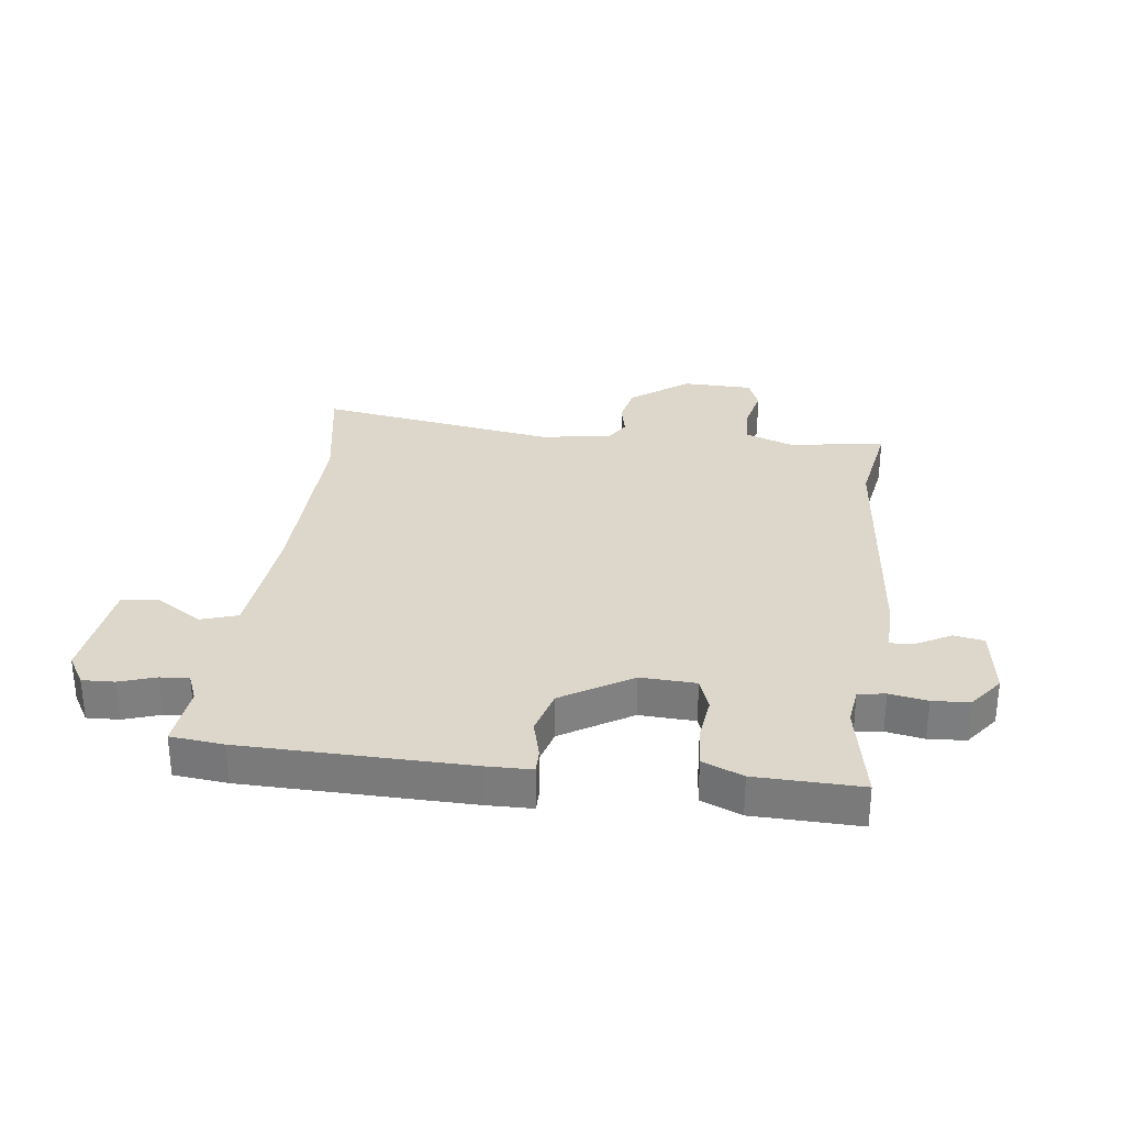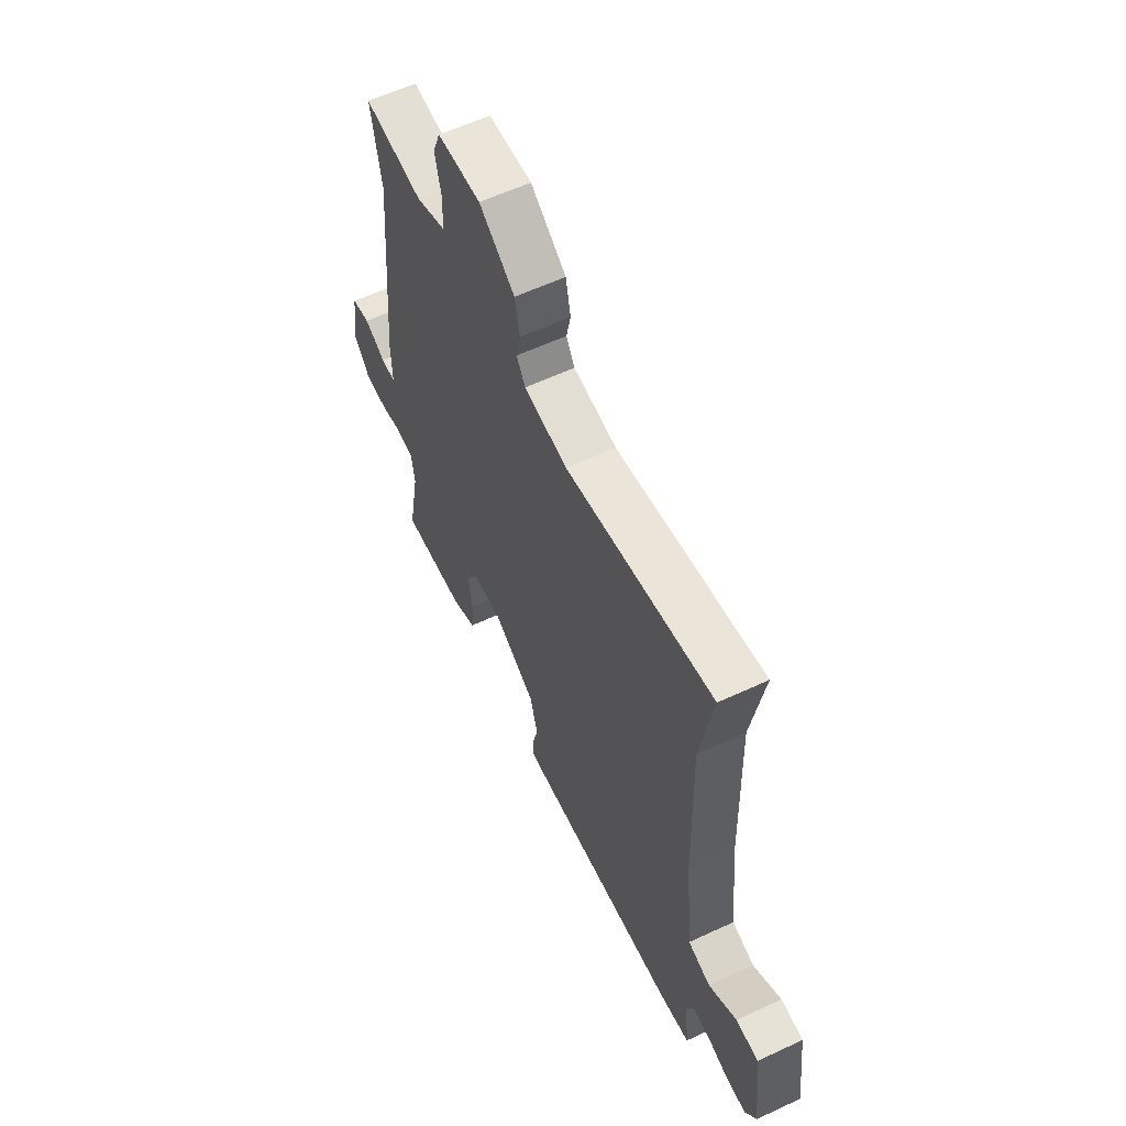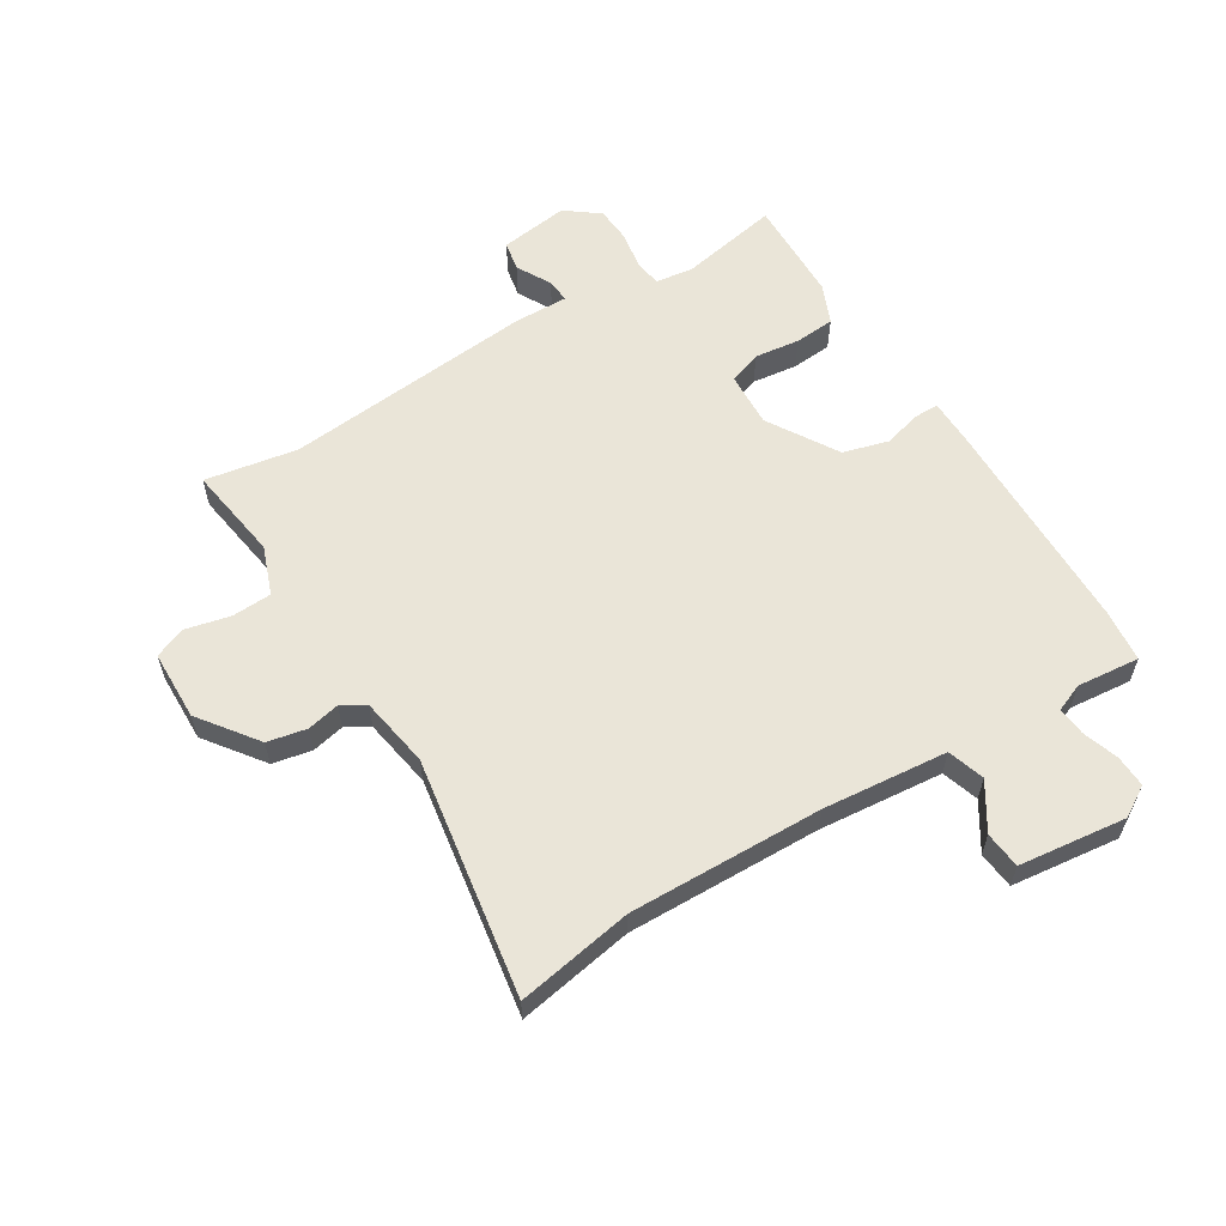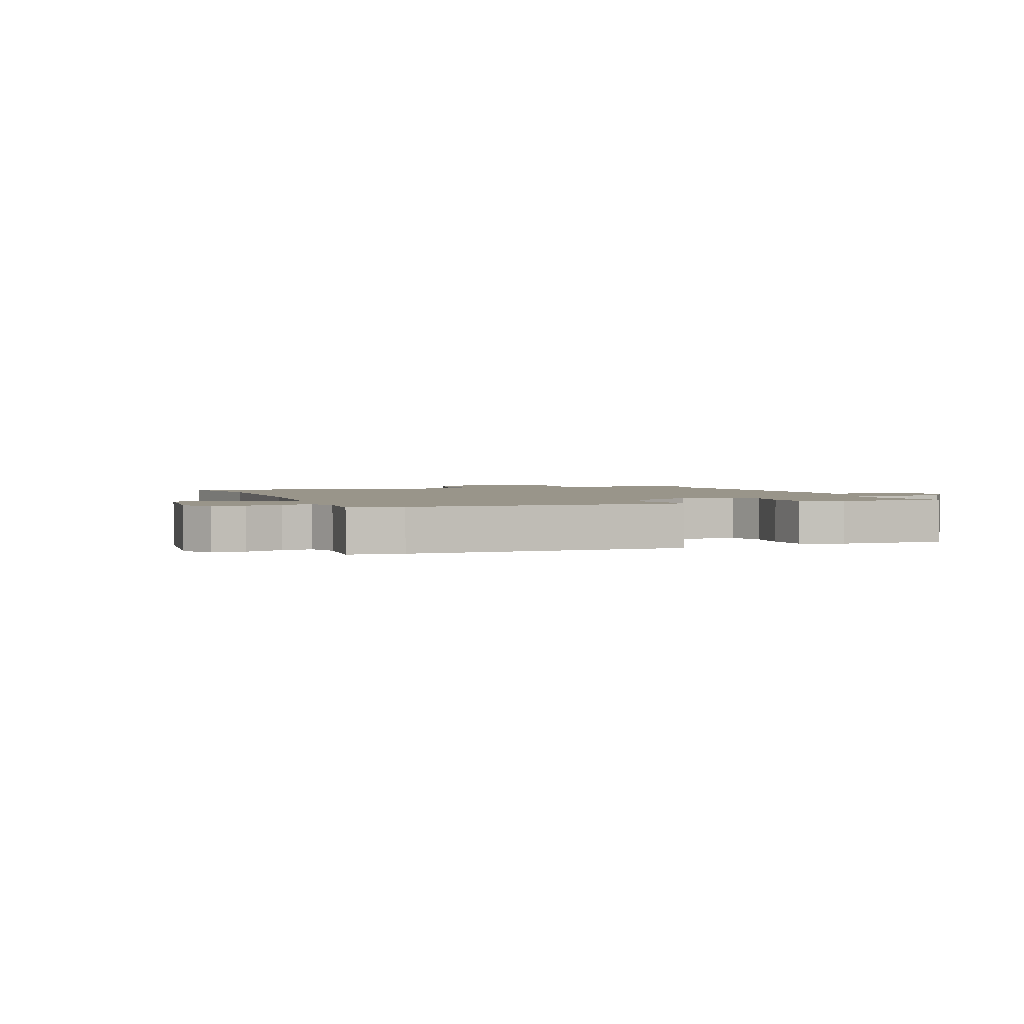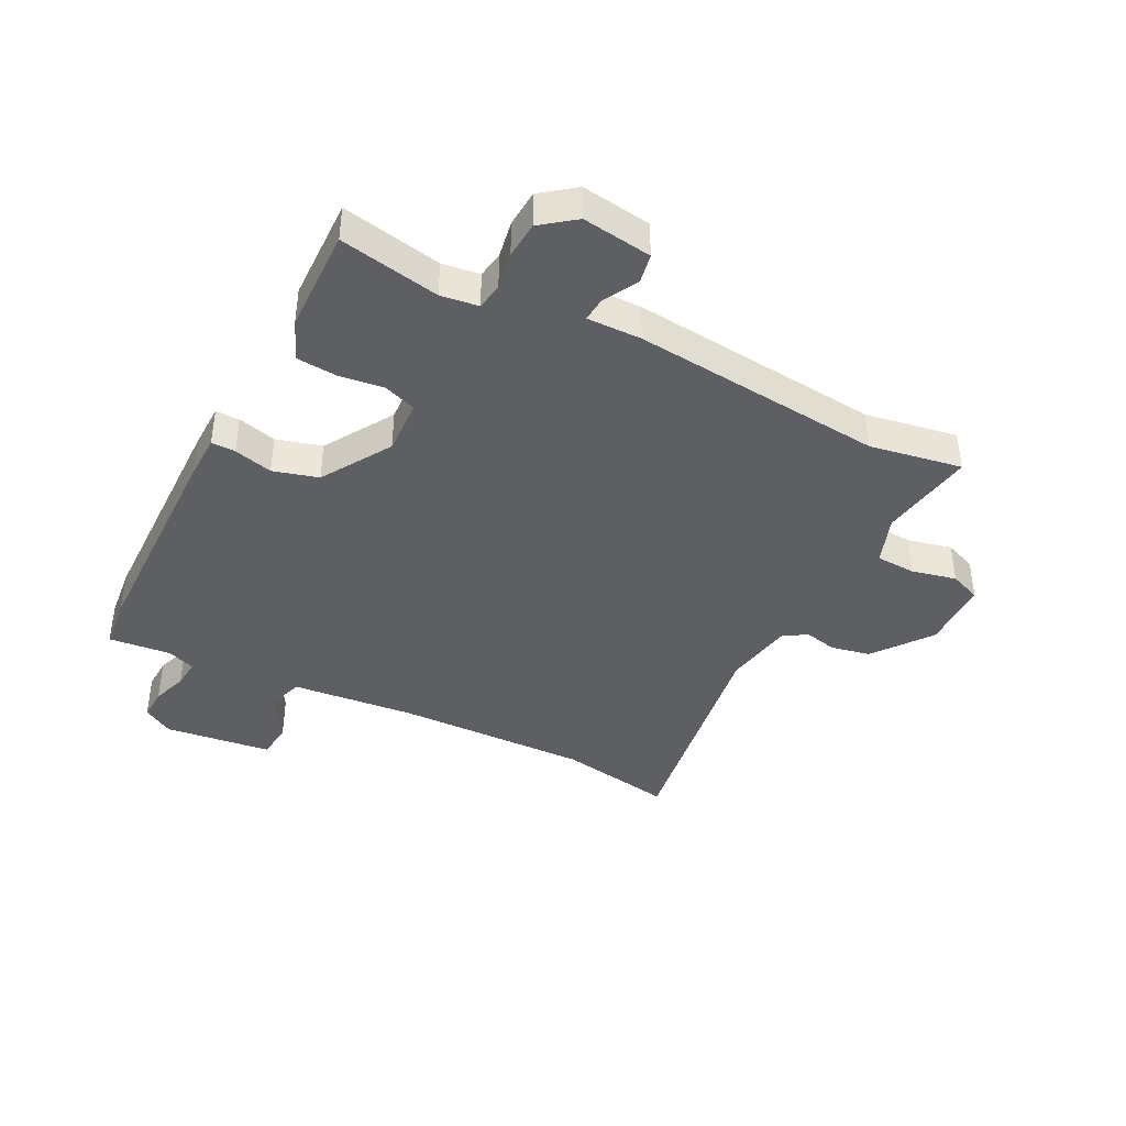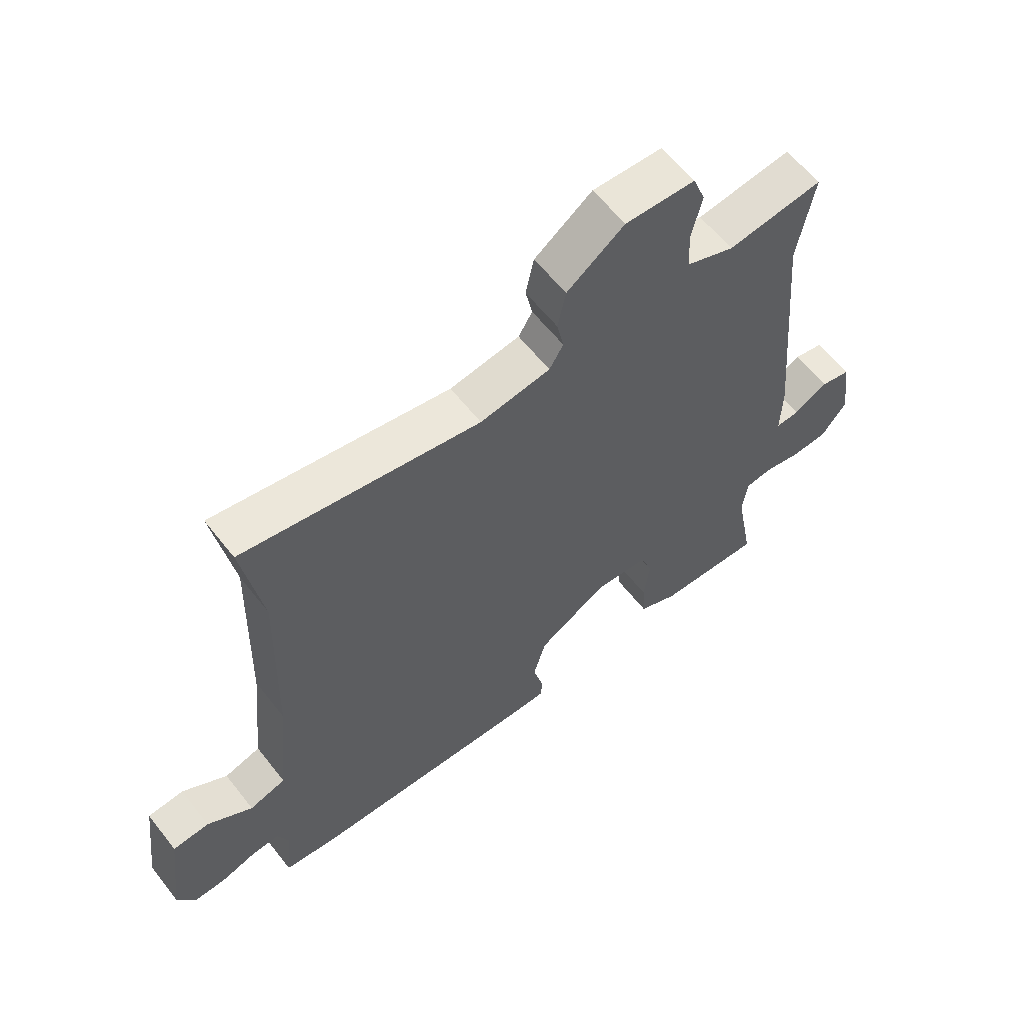
<metadata>
{"format":"obj","ext":"obj","renderer":"f3d","projection":"perspective","resolution":1024,"background":"white","views":[{"elev":30.6,"azim":-173.1,"up":"+Y"},{"elev":59.6,"azim":64.4,"up":"+Z"},{"elev":59.1,"azim":58.2,"up":"+Y"},{"elev":2.1,"azim":158.7,"up":"+Y"},{"elev":-40.6,"azim":-117.4,"up":"+Y"},{"elev":60.3,"azim":142.1,"up":"+Z"}]}
</metadata>
<code>
v 0.534 0.07 -0.496
v 0.444 0.07 -0.506
v 0.063 0.07 -0.514
v -0.014 0.07 -0.513
v -0.014 0.07 -0.472
v 0.003 0.07 -0.406
v -0.019 0.07 -0.329
v -0.138 0.07 -0.257
v -0.232 0.07 -0.262
v -0.252 0.07 -0.318
v -0.242 0.07 -0.395
v -0.247 0.07 -0.464
v -0.315 0.07 -0.493
v -0.494 0.07 -0.498
v -0.462 0.07 -0.327
v -0.471 0.07 -0.263
v -0.517 0.07 -0.256
v -0.581 0.07 -0.268
v -0.644 0.07 -0.264
v -0.688 0.07 -0.207
v -0.672 0.07 -0.088
v -0.621 0.07 -0.078
v -0.562 0.07 -0.11
v -0.521 0.07 -0.113
v -0.523 0.07 -0.02
v -0.484 0.07 0.41
v -0.512 0.07 0.568
v -0.348 0.07 0.544
v -0.265 0.07 0.575
v -0.262 0.07 0.643
v -0.28 0.07 0.719
v -0.259 0.07 0.773
v -0.139 0.07 0.776
v -0.04 0.07 0.703
v -0.026 0.07 0.636
v -0.038 0.07 0.58
v -0.014 0.07 0.54
v 0.107 0.07 0.52
v 0.515 0.07 0.587
v 0.481 0.07 0.389
v 0.49 0.07 0.058
v 0.511 0.07 -0.155
v 0.574 0.07 -0.175
v 0.652 0.07 -0.125
v 0.715 0.07 -0.131
v 0.738 0.07 -0.315
v 0.707 0.07 -0.367
v 0.652 0.07 -0.365
v 0.591 0.07 -0.345
v 0.542 0.07 -0.341
v 0.523 0.07 -0.389
v 0.534 0 -0.496
v 0.444 0 -0.506
v 0.063 0 -0.514
v -0.014 0 -0.513
v -0.014 0 -0.472
v 0.003 0 -0.406
v -0.019 0 -0.329
v -0.138 0 -0.257
v -0.232 0 -0.262
v -0.252 0 -0.318
v -0.242 0 -0.395
v -0.247 0 -0.464
v -0.315 0 -0.493
v -0.494 0 -0.498
v -0.462 0 -0.327
v -0.471 0 -0.263
v -0.517 0 -0.256
v -0.581 0 -0.268
v -0.644 0 -0.264
v -0.688 0 -0.207
v -0.672 0 -0.088
v -0.621 0 -0.078
v -0.562 0 -0.11
v -0.521 0 -0.113
v -0.523 0 -0.02
v -0.484 0 0.41
v -0.512 0 0.568
v -0.348 0 0.544
v -0.265 0 0.575
v -0.262 0 0.643
v -0.28 0 0.719
v -0.259 0 0.773
v -0.139 0 0.776
v -0.04 0 0.703
v -0.026 0 0.636
v -0.038 0 0.58
v -0.014 0 0.54
v 0.107 0 0.52
v 0.515 0 0.587
v 0.481 0 0.389
v 0.49 0 0.058
v 0.511 0 -0.155
v 0.574 0 -0.175
v 0.652 0 -0.125
v 0.715 0 -0.131
v 0.738 0 -0.315
v 0.707 0 -0.367
v 0.652 0 -0.365
v 0.591 0 -0.345
v 0.542 0 -0.341
v 0.523 0 -0.389
f 46 47 48 49
f 46 49 50
f 43 44 45 46
f 42 43 46 50
f 38 39 40
f 37 38 40 41
f 33 34 35 36
f 31 32 33 36
f 30 31 36 37
f 29 30 37 41
f 26 27 28
f 24 25 26 28
f 24 28 29 41
f 20 21 22 23
f 20 23 24
f 17 18 19 20
f 16 17 20 24
f 12 13 14 15
f 10 11 12 15
f 9 10 15 16
f 8 9 16 24
f 3 4 5 6
f 3 6 7
f 51 1 2 3
f 42 50 51 3
f 8 24 41 42
f 7 8 42
f 3 7 42
f 100 99 98 97
f 101 100 97
f 97 96 95 94
f 101 97 94 93
f 91 90 89
f 92 91 89 88
f 87 86 85 84
f 87 84 83 82
f 88 87 82 81
f 92 88 81 80
f 79 78 77
f 79 77 76 75
f 92 80 79 75
f 74 73 72 71
f 75 74 71
f 71 70 69 68
f 75 71 68 67
f 66 65 64 63
f 66 63 62 61
f 67 66 61 60
f 75 67 60 59
f 57 56 55 54
f 58 57 54
f 54 53 52 102
f 54 102 101 93
f 93 92 75 59
f 93 59 58
f 93 58 54
f 1 52 53 2
f 2 53 54 3
f 3 54 55 4
f 4 55 56 5
f 5 56 57 6
f 6 57 58 7
f 7 58 59 8
f 8 59 60 9
f 9 60 61 10
f 10 61 62 11
f 11 62 63 12
f 12 63 64 13
f 13 64 65 14
f 14 65 66 15
f 15 66 67 16
f 16 67 68 17
f 17 68 69 18
f 18 69 70 19
f 19 70 71 20
f 20 71 72 21
f 21 72 73 22
f 22 73 74 23
f 23 74 75 24
f 24 75 76 25
f 25 76 77 26
f 26 77 78 27
f 27 78 79 28
f 28 79 80 29
f 29 80 81 30
f 30 81 82 31
f 31 82 83 32
f 32 83 84 33
f 33 84 85 34
f 34 85 86 35
f 35 86 87 36
f 36 87 88 37
f 37 88 89 38
f 38 89 90 39
f 39 90 91 40
f 40 91 92 41
f 41 92 93 42
f 42 93 94 43
f 43 94 95 44
f 44 95 96 45
f 45 96 97 46
f 46 97 98 47
f 47 98 99 48
f 48 99 100 49
f 49 100 101 50
f 50 101 102 51
f 51 102 52 1

</code>
